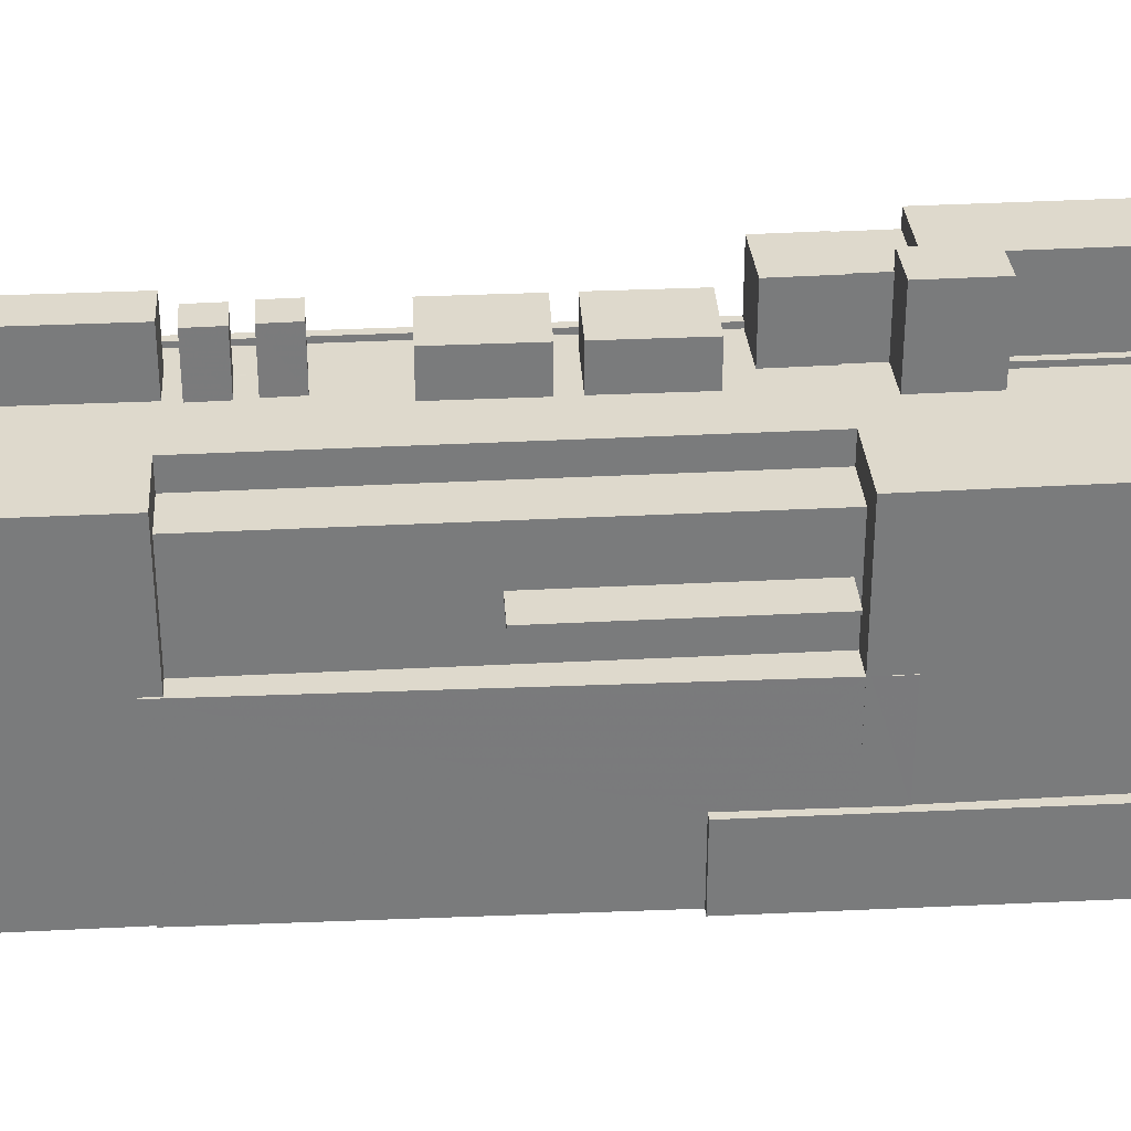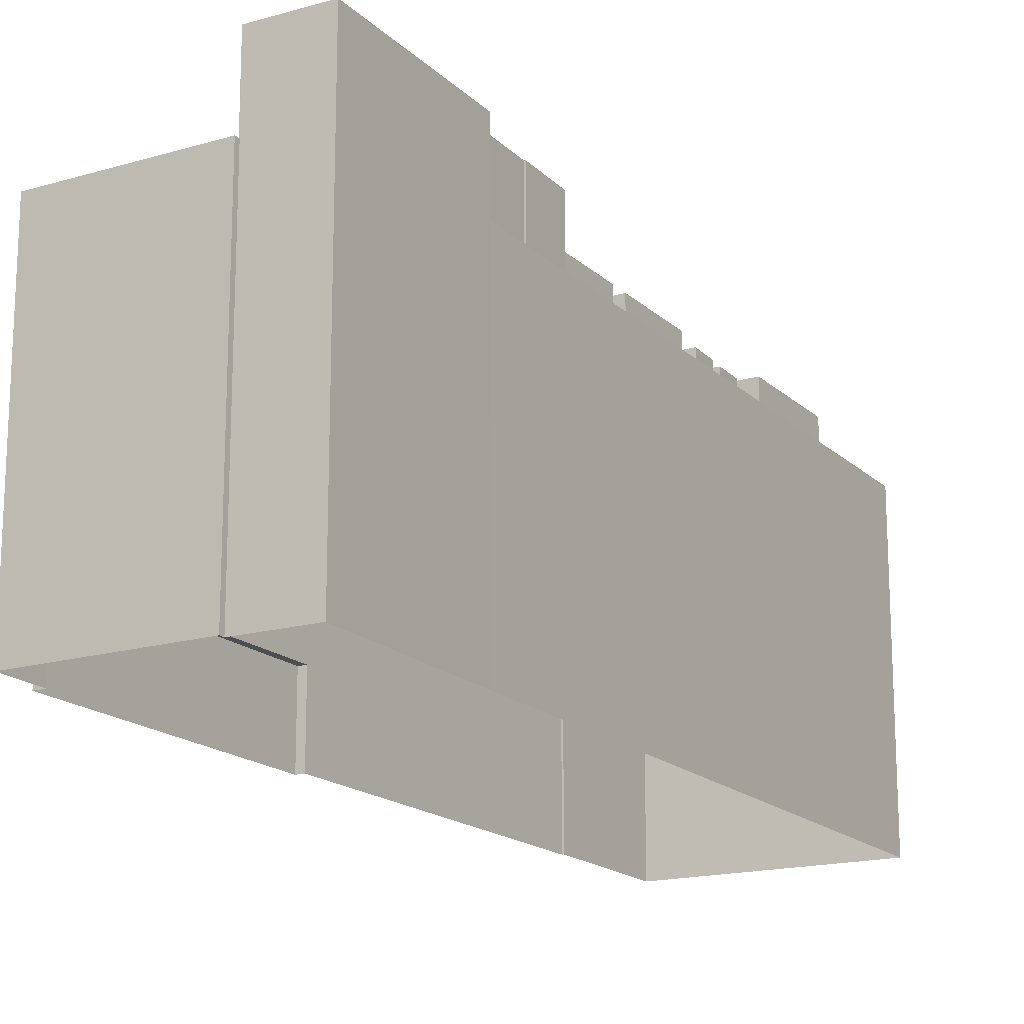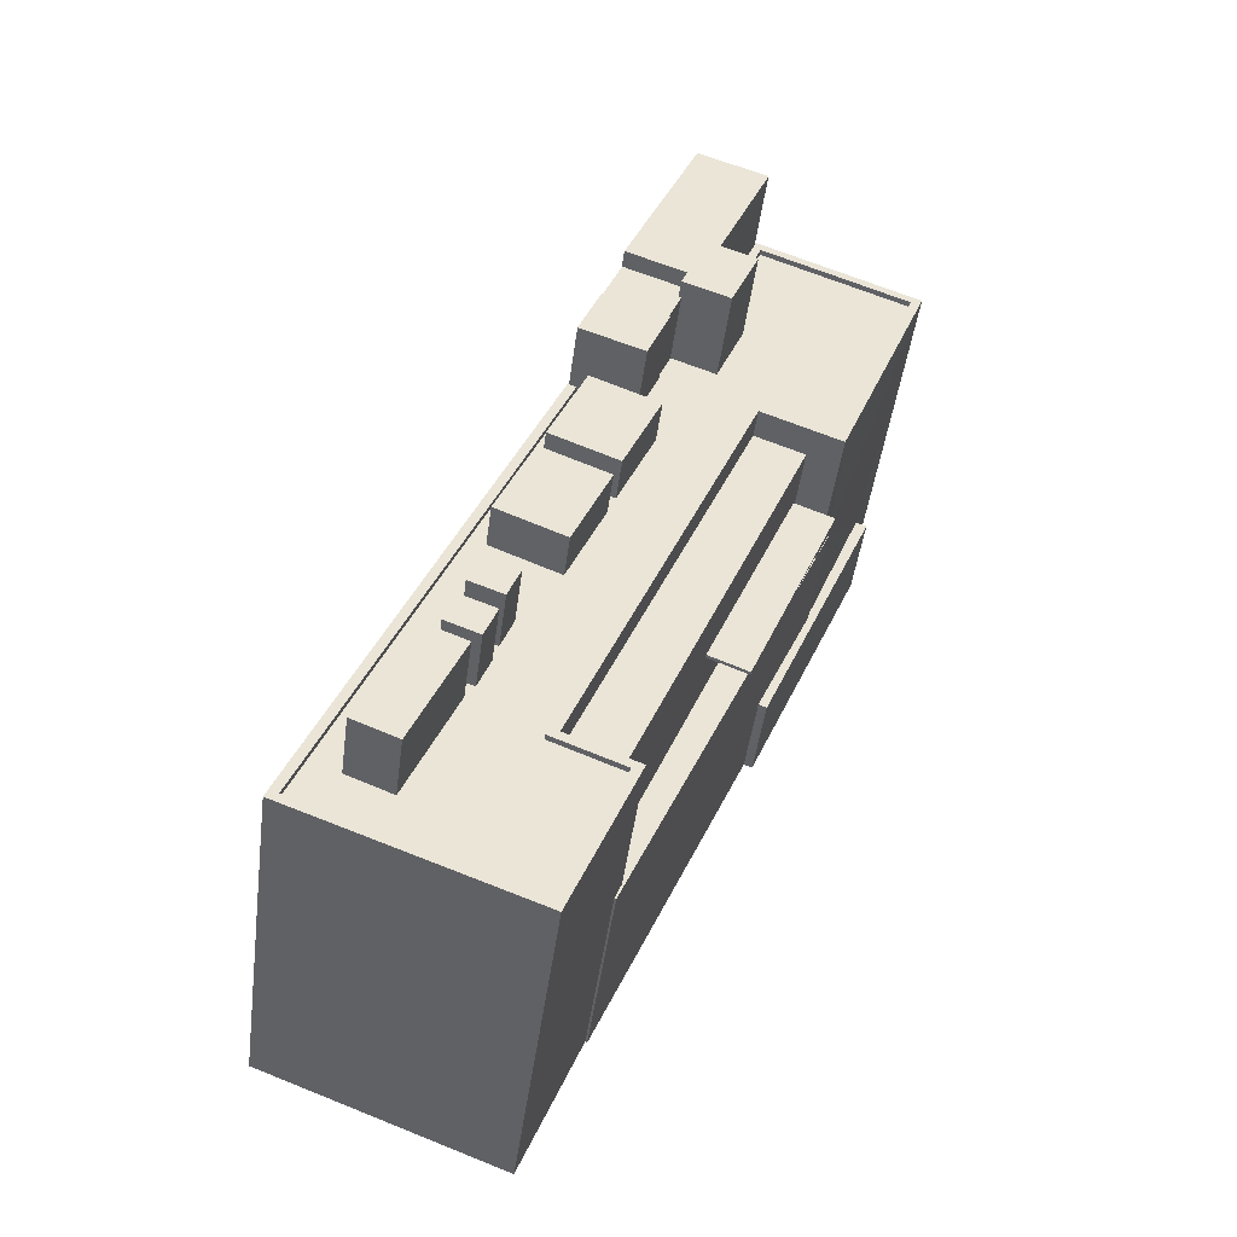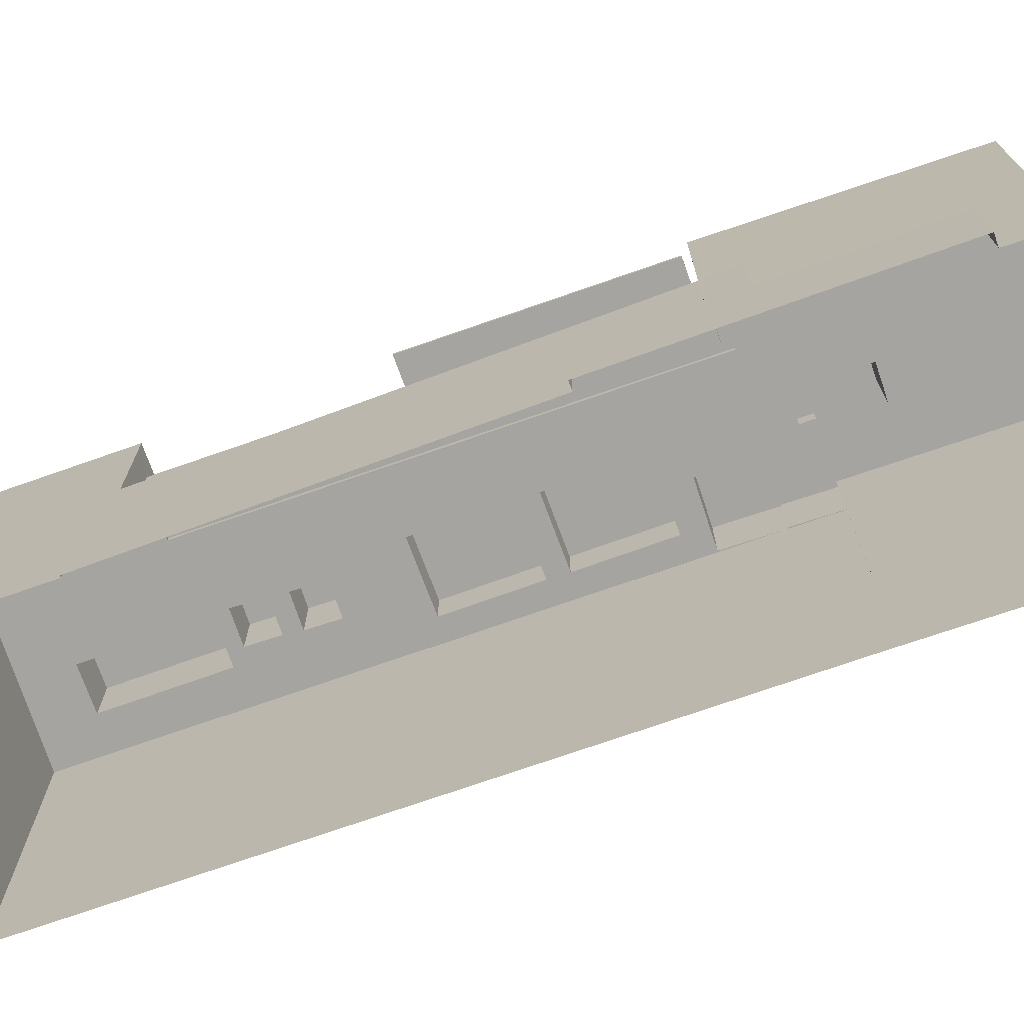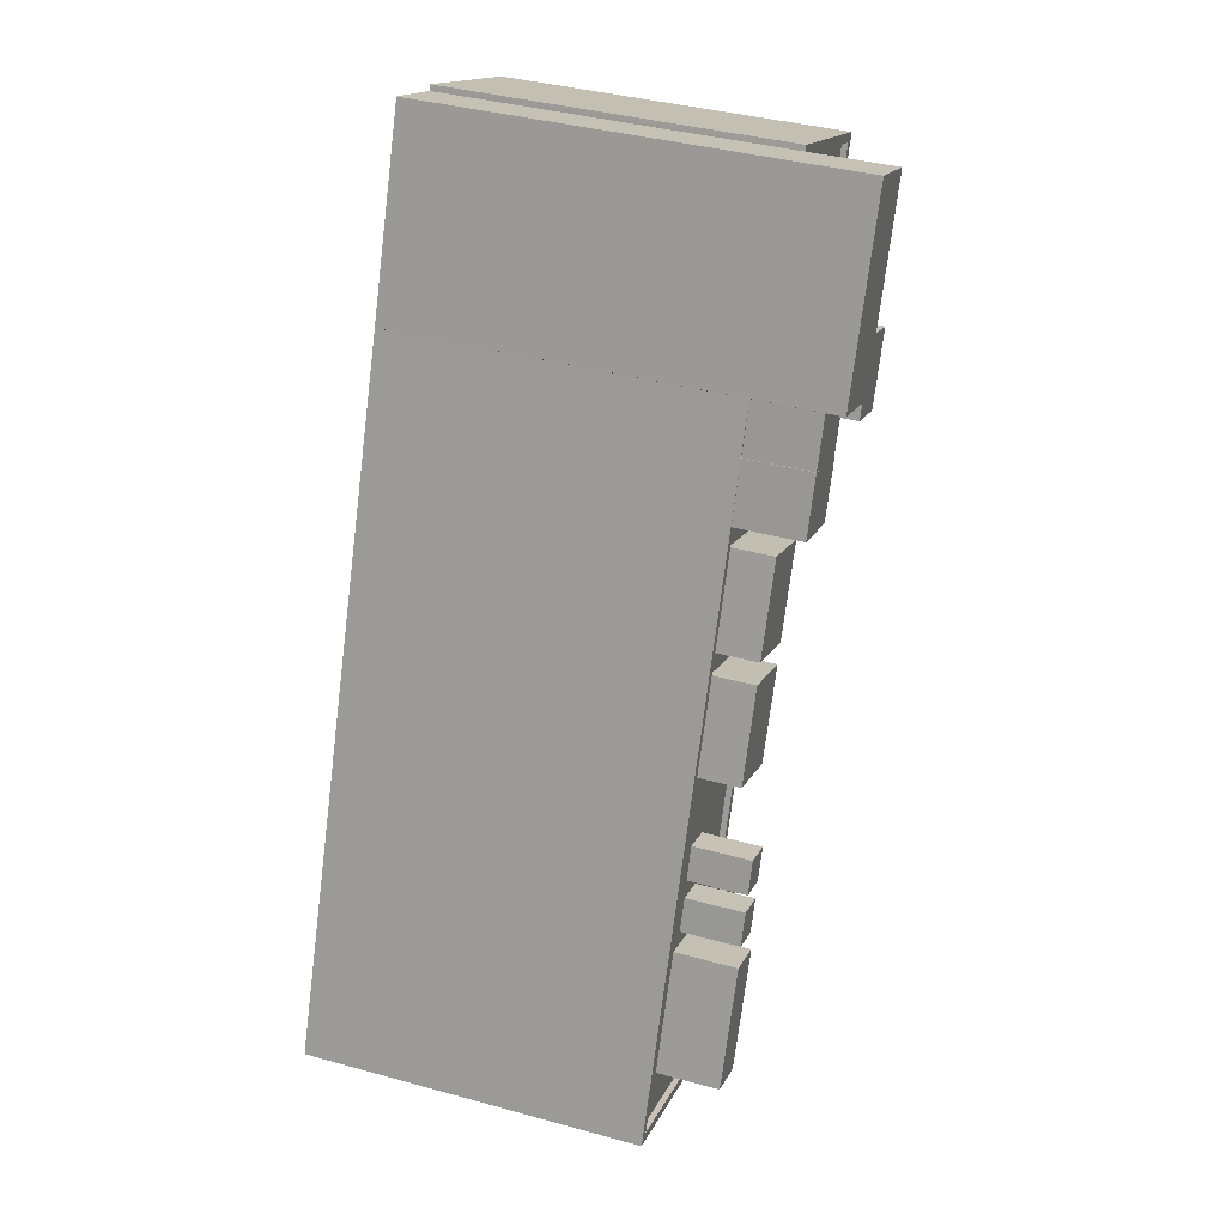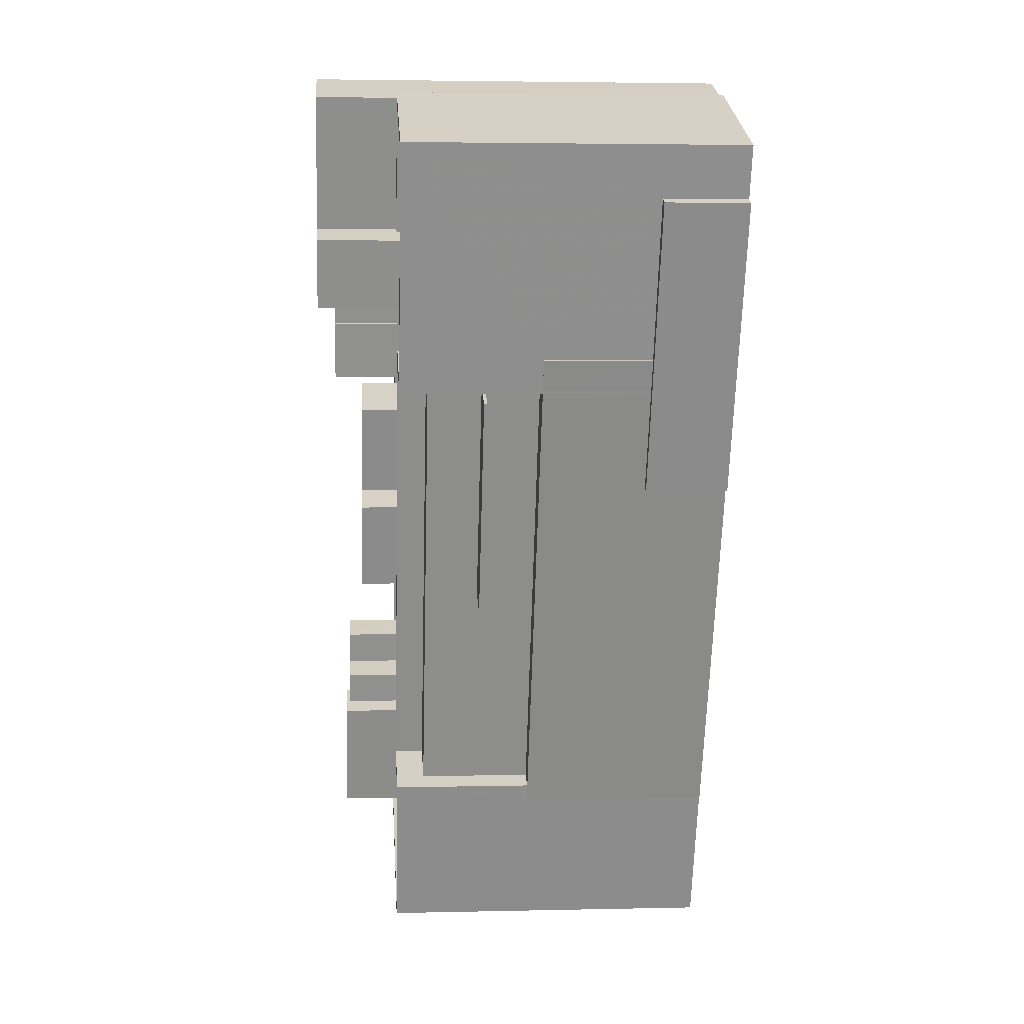
<metadata>
{"format":"obj","ext":"obj","renderer":"f3d","projection":"perspective","resolution":1024,"background":"white","views":[{"elev":32.0,"azim":63.6,"up":"+Z"},{"elev":-17.3,"azim":-172.2,"up":"+Z"},{"elev":-47.0,"azim":-7.6,"up":"+Y"},{"elev":-73.2,"azim":87.1,"up":"+Z"},{"elev":38.6,"azim":-70.9,"up":"+Y"},{"elev":3.7,"azim":85.7,"up":"+Y"}]}
</metadata>
<code>
v -1.18e+04 -3.393e+04 29.69
v -1.181e+04 -3.392e+04 29.69
v -1.18e+04 -3.392e+04 29.69
v -1.178e+04 -3.389e+04 29.69
v -1.179e+04 -3.39e+04 29.69
v -1.179e+04 -3.39e+04 29.69
v -1.18e+04 -3.389e+04 29.69
v -1.18e+04 -3.389e+04 29.69
v -1.179e+04 -3.388e+04 29.69
v -1.18e+04 -3.392e+04 29.69
v -1.179e+04 -3.389e+04 29.69
v -1.178e+04 -3.389e+04 29.69
v -1.179e+04 -3.389e+04 29.69
v -1.178e+04 -3.389e+04 29.69
v -1.179e+04 -3.391e+04 40.73
v -1.179e+04 -3.39e+04 40.73
v -1.179e+04 -3.39e+04 40.73
v -1.179e+04 -3.391e+04 40.73
v -1.178e+04 -3.389e+04 33.42
v -1.178e+04 -3.389e+04 33.42
v -1.179e+04 -3.39e+04 33.42
v -1.179e+04 -3.39e+04 33.42
v -1.179e+04 -3.39e+04 33.42
v -1.179e+04 -3.39e+04 33.42
v -1.179e+04 -3.39e+04 33.42
v -1.179e+04 -3.39e+04 33.42
v -1.179e+04 -3.39e+04 33.42
v -1.179e+04 -3.39e+04 38.25
v -1.179e+04 -3.392e+04 38.25
v -1.179e+04 -3.39e+04 38.25
v -1.18e+04 -3.392e+04 38.25
v -1.18e+04 -3.392e+04 38.25
v -1.18e+04 -3.392e+04 38.25
v -1.179e+04 -3.39e+04 38.25
v -1.179e+04 -3.39e+04 38.25
v -1.179e+04 -3.39e+04 38.25
v -1.18e+04 -3.392e+04 43.31
v -1.179e+04 -3.39e+04 43.31
v -1.179e+04 -3.39e+04 43.31
v -1.18e+04 -3.392e+04 43.31
v -1.179e+04 -3.39e+04 40.88
v -1.179e+04 -3.391e+04 40.88
v -1.179e+04 -3.391e+04 40.88
v -1.179e+04 -3.39e+04 40.88
v -1.179e+04 -3.39e+04 44.61
v -1.179e+04 -3.39e+04 44.61
v -1.178e+04 -3.389e+04 44.61
v -1.179e+04 -3.389e+04 44.61
v -1.179e+04 -3.389e+04 44.61
v -1.18e+04 -3.392e+04 44.61
v -1.18e+04 -3.393e+04 44.61
v -1.179e+04 -3.392e+04 44.61
v -1.181e+04 -3.392e+04 44.61
v -1.181e+04 -3.392e+04 44.61
v -1.18e+04 -3.389e+04 44.61
v -1.18e+04 -3.39e+04 44.61
v -1.179e+04 -3.389e+04 44.61
v -1.179e+04 -3.389e+04 44.61
v -1.179e+04 -3.39e+04 44.61
v -1.18e+04 -3.392e+04 44.61
v -1.18e+04 -3.392e+04 44.61
v -1.18e+04 -3.39e+04 44.61
v -1.18e+04 -3.389e+04 44.61
v -1.179e+04 -3.389e+04 44.61
v -1.179e+04 -3.389e+04 44.61
v -1.179e+04 -3.39e+04 44.61
v -1.178e+04 -3.389e+04 44.61
v -1.18e+04 -3.39e+04 44.61
v -1.18e+04 -3.39e+04 44.61
v -1.18e+04 -3.393e+04 44.61
v -1.18e+04 -3.39e+04 44.36
v -1.179e+04 -3.39e+04 44.36
v -1.18e+04 -3.39e+04 44.36
v -1.18e+04 -3.39e+04 44.36
v -1.181e+04 -3.392e+04 44.36
v -1.18e+04 -3.393e+04 44.36
v -1.18e+04 -3.392e+04 44.36
v -1.181e+04 -3.392e+04 44.36
v -1.18e+04 -3.39e+04 44.36
v -1.18e+04 -3.39e+04 44.36
v -1.18e+04 -3.39e+04 44.36
v -1.179e+04 -3.39e+04 44.36
v -1.179e+04 -3.389e+04 44.36
v -1.178e+04 -3.389e+04 44.36
v -1.179e+04 -3.389e+04 44.36
v -1.179e+04 -3.39e+04 44.36
v -1.18e+04 -3.392e+04 44.36
v -1.18e+04 -3.392e+04 44.36
v -1.179e+04 -3.39e+04 44.36
v -1.179e+04 -3.389e+04 44.36
v -1.179e+04 -3.39e+04 44.36
v -1.179e+04 -3.389e+04 44.36
v -1.18e+04 -3.391e+04 44.36
v -1.18e+04 -3.391e+04 44.36
v -1.18e+04 -3.391e+04 44.36
v -1.179e+04 -3.39e+04 44.36
v -1.18e+04 -3.391e+04 44.36
v -1.18e+04 -3.391e+04 44.36
v -1.18e+04 -3.391e+04 44.36
v -1.18e+04 -3.391e+04 44.36
v -1.18e+04 -3.391e+04 44.36
v -1.18e+04 -3.391e+04 44.36
v -1.18e+04 -3.392e+04 44.36
v -1.18e+04 -3.392e+04 44.36
v -1.18e+04 -3.391e+04 44.36
v -1.18e+04 -3.392e+04 44.36
v -1.181e+04 -3.392e+04 44.36
v -1.18e+04 -3.39e+04 44.36
v -1.18e+04 -3.391e+04 44.36
v -1.18e+04 -3.39e+04 44.36
v -1.18e+04 -3.392e+04 44.36
v -1.18e+04 -3.391e+04 44.36
v -1.18e+04 -3.391e+04 44.36
v -1.18e+04 -3.39e+04 44.36
v -1.18e+04 -3.39e+04 44.36
v -1.179e+04 -3.39e+04 47.49
v -1.18e+04 -3.39e+04 47.49
v -1.18e+04 -3.39e+04 47.49
v -1.18e+04 -3.39e+04 47.49
v -1.179e+04 -3.39e+04 47.49
v -1.179e+04 -3.389e+04 47.49
v -1.18e+04 -3.39e+04 47.49
v -1.18e+04 -3.389e+04 47.49
v -1.179e+04 -3.389e+04 47.49
v -1.179e+04 -3.389e+04 47.49
v -1.179e+04 -3.39e+04 48.26
v -1.179e+04 -3.389e+04 48.26
v -1.179e+04 -3.389e+04 48.26
v -1.179e+04 -3.389e+04 48.26
v -1.179e+04 -3.389e+04 48.26
v -1.179e+04 -3.389e+04 48.26
v -1.179e+04 -3.388e+04 48.26
v -1.18e+04 -3.389e+04 48.26
v -1.18e+04 -3.391e+04 46.91
v -1.18e+04 -3.391e+04 46.91
v -1.18e+04 -3.391e+04 46.91
v -1.18e+04 -3.391e+04 46.91
v -1.18e+04 -3.391e+04 46.91
v -1.18e+04 -3.392e+04 46.91
v -1.18e+04 -3.391e+04 46.91
v -1.18e+04 -3.391e+04 46.91
v -1.181e+04 -3.392e+04 47.08
v -1.18e+04 -3.392e+04 47.08
v -1.18e+04 -3.392e+04 47.08
v -1.18e+04 -3.392e+04 47.08
v -1.18e+04 -3.391e+04 46.25
v -1.18e+04 -3.391e+04 46.25
v -1.18e+04 -3.391e+04 46.25
v -1.18e+04 -3.39e+04 46.25
v -1.18e+04 -3.39e+04 46.24
v -1.18e+04 -3.39e+04 46.24
v -1.179e+04 -3.39e+04 46.24
v -1.18e+04 -3.39e+04 46.24
v -1.18e+04 -3.392e+04 40.88
v -1.18e+04 -3.392e+04 40.73
f 1 2 3
f 4 5 6
f 7 8 9
f 10 3 6
f 2 7 3
f 11 7 9
f 12 11 13
f 12 14 11
f 4 6 14
f 3 7 6
f 14 7 11
f 6 7 14
f 15 16 17
f 18 15 17
f 19 20 21
f 19 21 22
f 22 23 24
f 20 25 21
f 24 23 26
f 27 23 21
f 21 23 22
f 28 29 30
f 30 29 31
f 28 32 29
f 31 29 33
f 34 35 36
f 37 38 39
f 37 40 38
f 41 42 43
f 41 44 42
f 45 46 47
f 48 47 49
f 50 51 52
f 53 51 54
f 55 53 56
f 57 49 58
f 59 46 45
f 60 50 52
f 61 60 59
f 62 63 55
f 64 48 57
f 64 65 48
f 66 59 45
f 45 47 67
f 68 69 54
f 66 61 59
f 67 47 48
f 62 55 56
f 69 56 53
f 54 51 70
f 61 50 60
f 50 70 51
f 57 48 49
f 69 53 54
f 71 72 73
f 73 74 71
f 75 76 77
f 75 77 78
f 79 80 81
f 79 82 72
f 83 84 85
f 86 84 83
f 87 76 88
f 89 90 91
f 92 83 85
f 82 86 83
f 93 94 95
f 90 89 96
f 87 82 97
f 98 99 100
f 97 79 81
f 73 82 89
f 82 83 96
f 99 87 94
f 87 97 101
f 94 101 95
f 102 99 98
f 103 104 105
f 106 87 102
f 104 106 105
f 104 77 87
f 72 82 73
f 87 77 76
f 97 82 79
f 89 82 96
f 87 101 94
f 102 87 99
f 106 104 87
f 75 78 107
f 108 107 109
f 108 110 74
f 105 111 103
f 107 78 111
f 74 110 71
f 100 112 98
f 98 111 105
f 95 113 93
f 114 115 80
f 80 115 81
f 113 109 112
f 108 114 110
f 95 109 113
f 108 109 115
f 107 111 109
f 112 111 98
f 114 108 115
f 109 111 112
f 116 117 118
f 119 116 118
f 120 121 122
f 122 121 123
f 120 124 121
f 123 121 125
f 126 127 128
f 129 126 128
f 130 131 132
f 128 127 130
f 133 128 130
f 133 130 132
f 134 135 136
f 137 134 136
f 138 139 140
f 141 138 140
f 142 143 144
f 145 142 144
f 146 147 148
f 149 146 148
f 150 151 152
f 153 150 152
f 20 19 4
f 14 20 4
f 4 22 5
f 4 19 22
f 24 5 22
f 24 6 5
f 26 30 24
f 6 24 10
f 10 24 31
f 24 30 31
f 33 10 31
f 33 3 10
f 25 34 36
f 21 25 36
f 21 36 35
f 27 21 35
f 40 154 42
f 38 40 42
f 155 32 15
f 38 16 28
f 15 32 28
f 16 15 28
f 38 44 16
f 38 42 44
f 154 15 42
f 154 155 15
f 16 44 41
f 17 16 41
f 17 43 18
f 17 41 43
f 42 15 18
f 43 42 18
f 35 46 23
f 47 46 34
f 47 20 12
f 23 27 35
f 12 20 14
f 25 20 34
f 46 35 34
f 47 34 20
f 49 12 13
f 49 47 12
f 29 52 33
f 3 33 1
f 1 33 51
f 33 52 51
f 53 2 1
f 51 53 1
f 7 2 53
f 55 7 53
f 58 49 13
f 11 58 13
f 26 23 30
f 23 46 30
f 38 59 39
f 38 46 59
f 28 30 38
f 30 46 38
f 39 59 60
f 37 39 60
f 154 52 29
f 29 32 155
f 60 52 40
f 37 60 40
f 154 29 155
f 154 40 52
f 92 85 48
f 65 92 48
f 48 85 84
f 67 48 84
f 45 84 86
f 45 67 84
f 66 86 82
f 66 45 86
f 61 82 87
f 61 66 82
f 61 87 88
f 50 61 88
f 70 88 76
f 70 50 88
f 107 54 75
f 75 70 76
f 75 54 70
f 108 54 107
f 108 68 54
f 89 119 73
f 89 116 119
f 108 74 68
f 74 73 119
f 69 68 118
f 118 74 119
f 118 68 74
f 56 118 117
f 56 69 118
f 120 89 91
f 89 120 116
f 56 117 122
f 62 56 122
f 117 116 120
f 117 120 122
f 90 120 91
f 90 124 120
f 63 62 122
f 123 63 122
f 7 55 8
f 125 128 123
f 55 63 123
f 8 55 133
f 123 128 133
f 55 123 133
f 133 9 8
f 133 132 9
f 131 57 58
f 131 58 132
f 58 9 132
f 58 11 9
f 83 65 127
f 127 65 130
f 83 92 65
f 130 65 64
f 126 96 83
f 127 126 83
f 90 96 124
f 121 124 129
f 129 124 126
f 124 96 126
f 129 128 125
f 121 129 125
f 57 131 130
f 64 57 130
f 137 136 93
f 137 93 113
f 136 94 93
f 94 135 99
f 94 136 135
f 99 135 100
f 100 134 112
f 100 135 134
f 134 137 113
f 112 134 113
f 102 141 140
f 102 98 141
f 102 139 106
f 102 140 139
f 138 105 106
f 139 138 106
f 138 141 98
f 105 138 98
f 104 103 144
f 103 111 145
f 144 103 145
f 143 104 144
f 143 77 104
f 77 142 78
f 77 143 142
f 142 145 111
f 78 142 111
f 97 81 148
f 81 115 149
f 148 81 149
f 97 147 101
f 97 148 147
f 109 95 146
f 95 101 147
f 95 147 146
f 146 149 115
f 109 146 115
f 72 71 152
f 71 110 153
f 152 71 153
f 72 151 79
f 72 152 151
f 114 80 150
f 80 79 151
f 80 151 150
f 150 153 110
f 114 150 110

</code>
